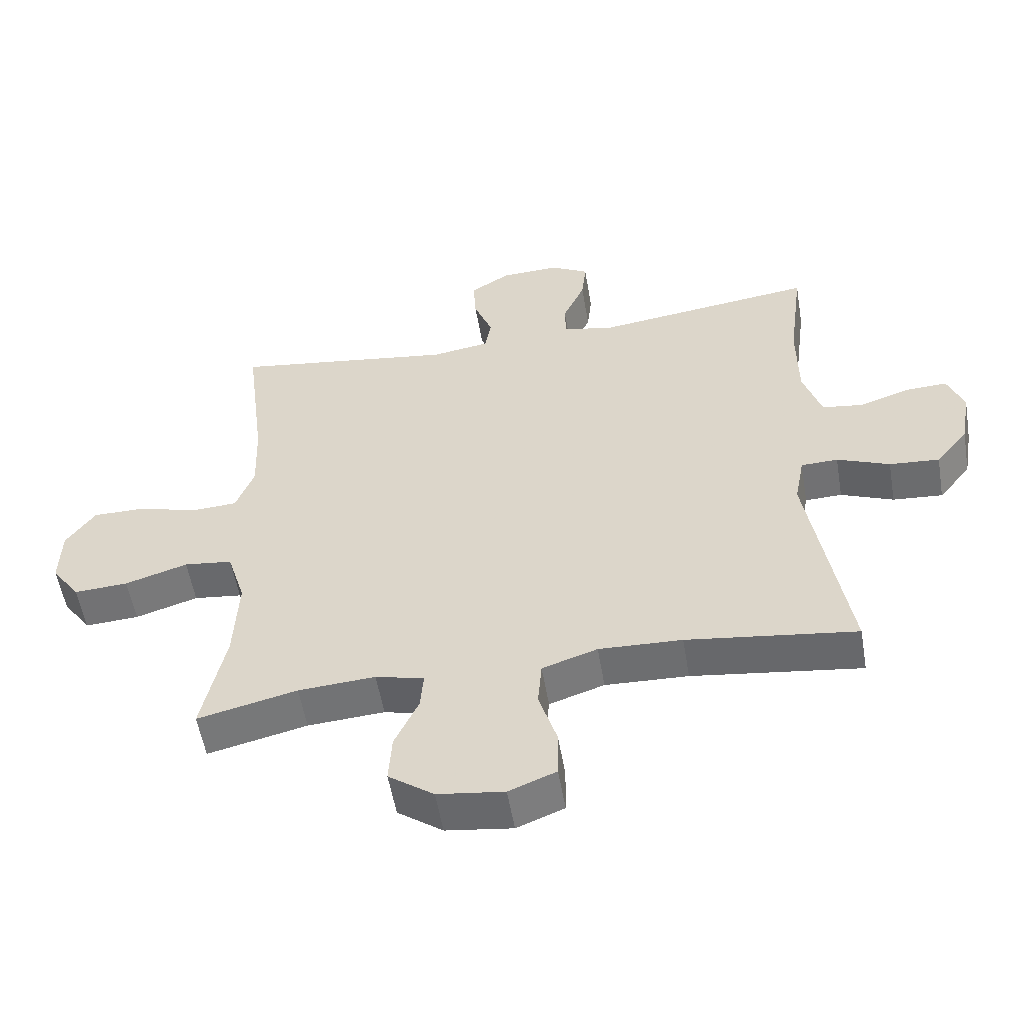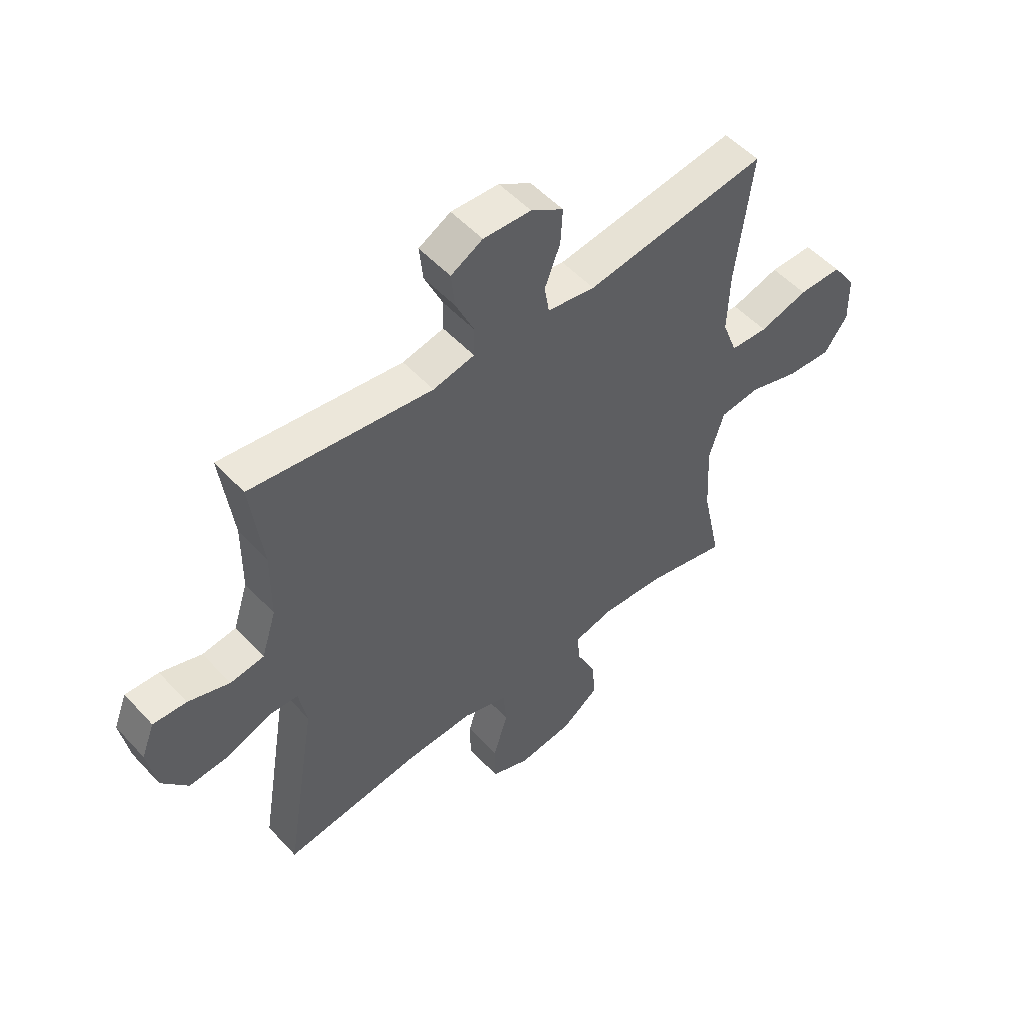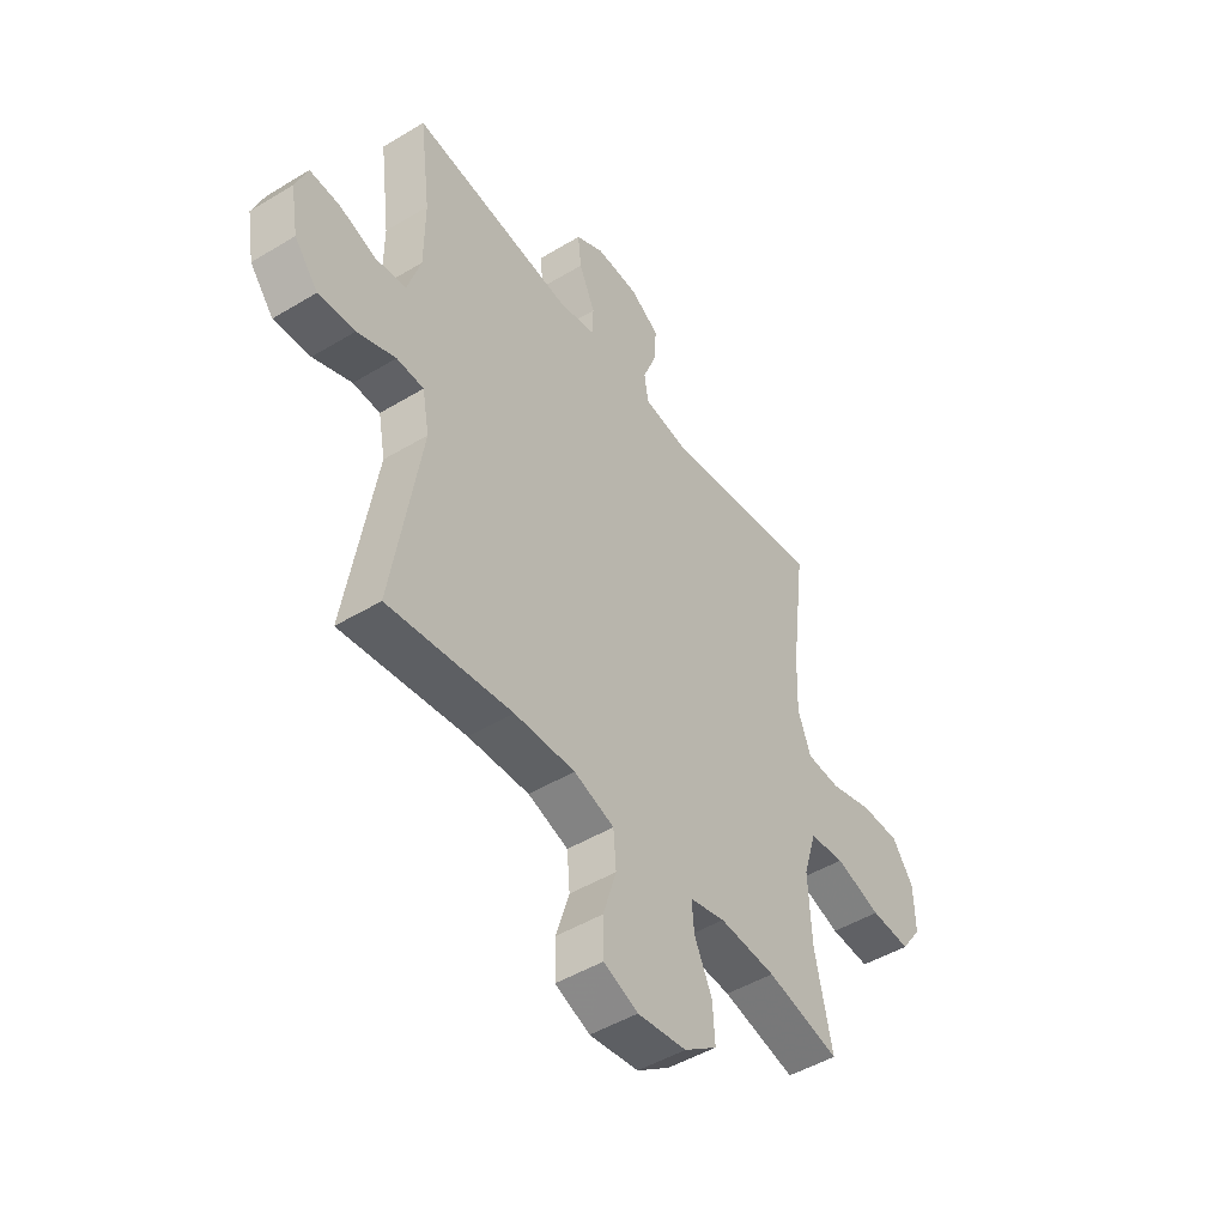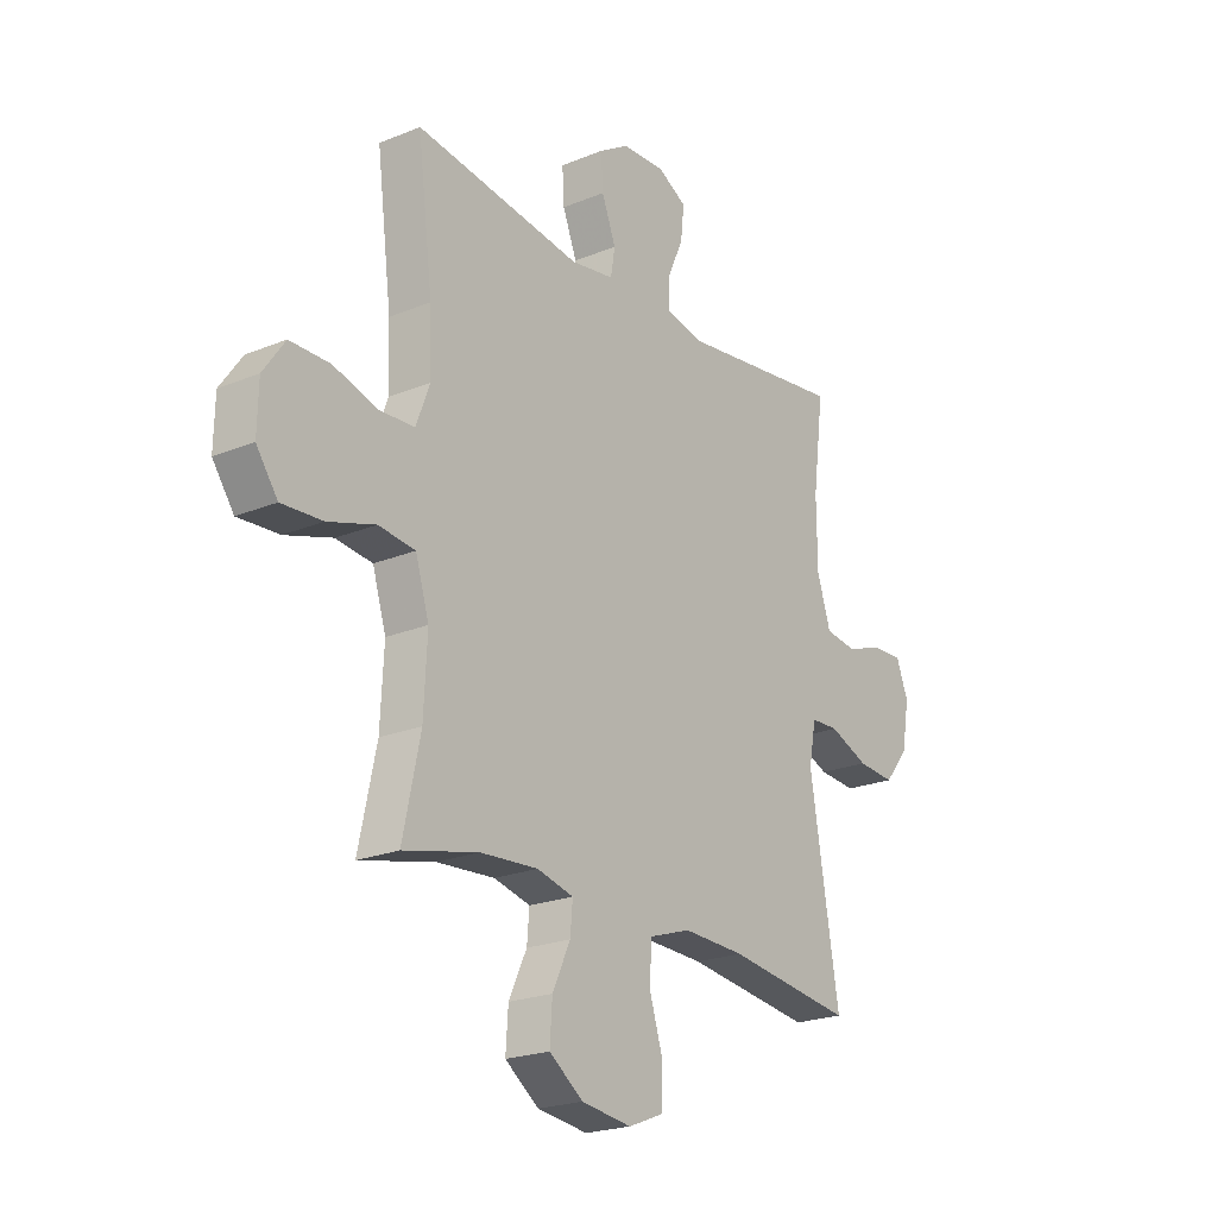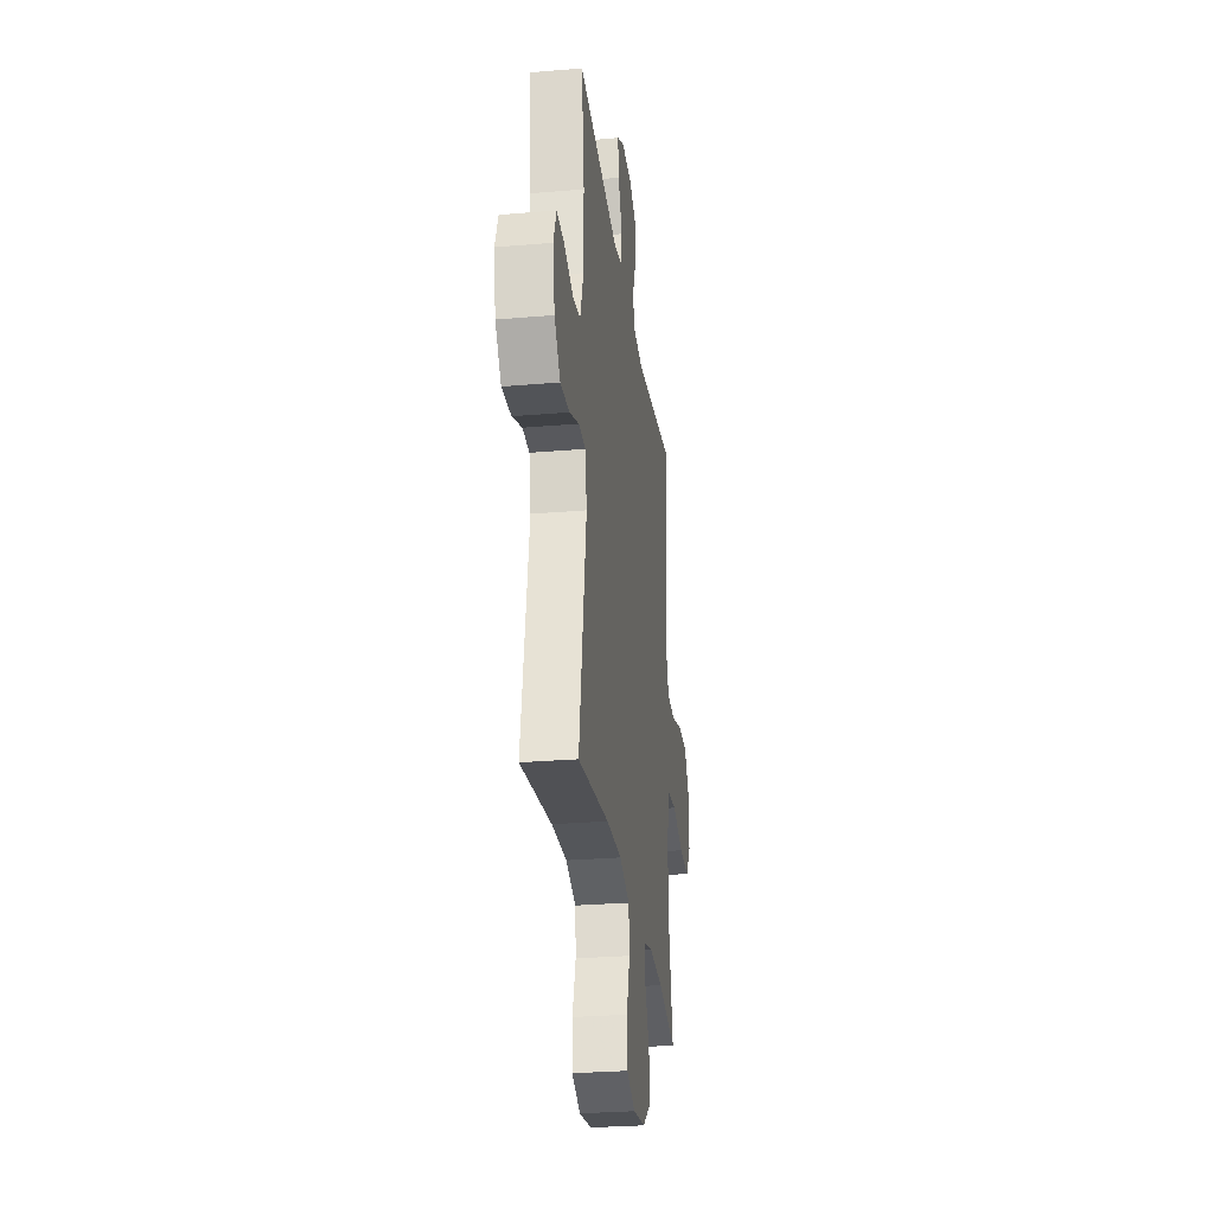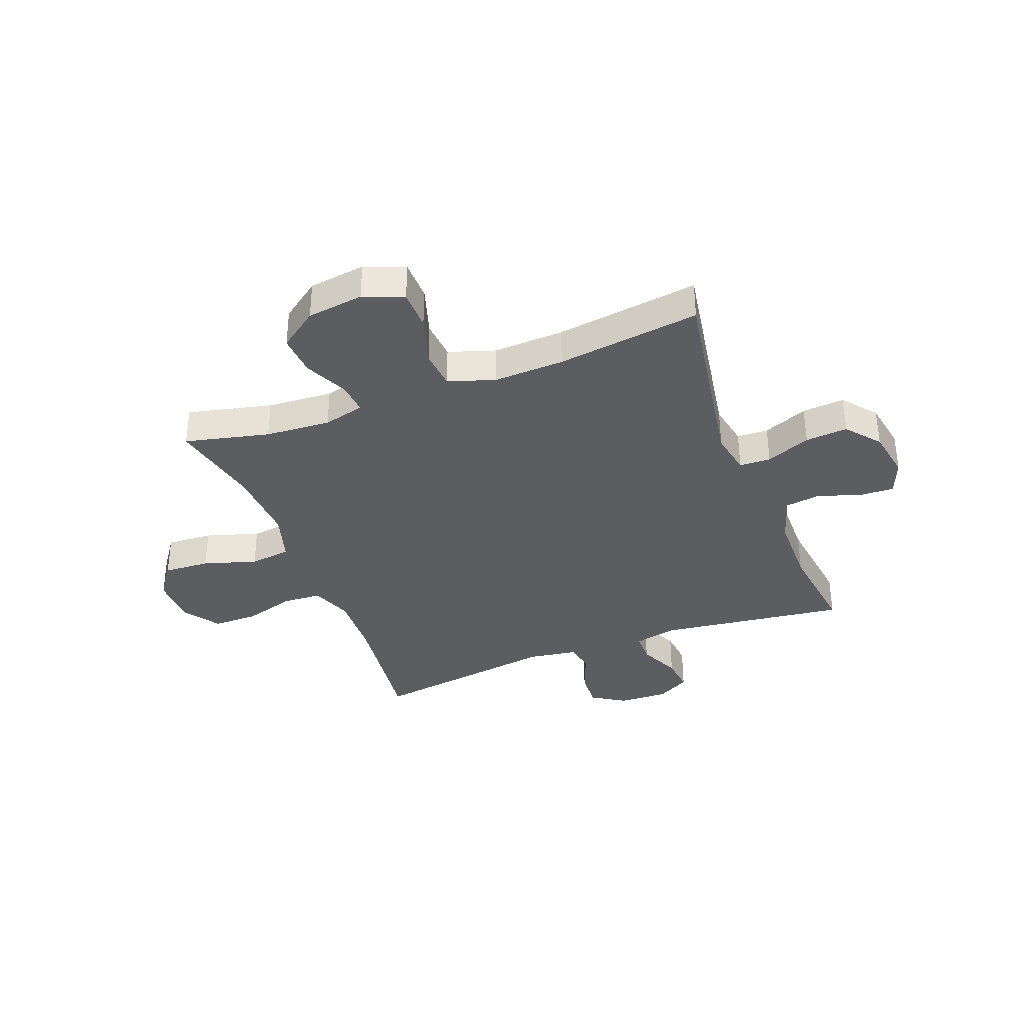
<metadata>
{"format":"obj","ext":"obj","renderer":"f3d","projection":"perspective","resolution":1024,"background":"white","views":[{"elev":-54.8,"azim":-170.4,"up":"+Z"},{"elev":52.2,"azim":-41.2,"up":"+Z"},{"elev":-47.6,"azim":-55.7,"up":"+Z"},{"elev":-21.9,"azim":125.8,"up":"+Z"},{"elev":-27.8,"azim":-82.6,"up":"+Z"},{"elev":-36.0,"azim":-159.1,"up":"+Y"}]}
</metadata>
<code>
v 0.5 0.07 -0.5
v 0.346 0.07 -0.464
v 0.227 0.07 -0.456
v 0.152 0.07 -0.475
v 0.157 0.07 -0.533
v 0.194 0.07 -0.612
v 0.199 0.07 -0.687
v 0.129 0.07 -0.738
v 0.026 0.07 -0.752
v -0.047 0.07 -0.723
v -0.048 0.07 -0.649
v -0.02 0.07 -0.559
v -0.026 0.07 -0.488
v -0.111 0.07 -0.46
v -0.239 0.07 -0.465
v -0.5 0.07 -0.5
v -0.44 0.07 -0.135
v -0.455 0.07 -0.056
v -0.512 0.07 -0.054
v -0.593 0.07 -0.087
v -0.67 0.07 -0.093
v -0.72 0.07 -0.032
v -0.736 0.07 0.059
v -0.711 0.07 0.123
v -0.648 0.07 0.12
v -0.57 0.07 0.094
v -0.506 0.07 0.103
v -0.478 0.07 0.191
v -0.477 0.07 0.322
v -0.5 0.07 0.5
v -0.158 0.07 0.456
v -0.08 0.07 0.473
v -0.079 0.07 0.529
v -0.113 0.07 0.604
v -0.12 0.07 0.67
v -0.06 0.07 0.703
v 0.03 0.07 0.699
v 0.091 0.07 0.661
v 0.087 0.07 0.593
v 0.058 0.07 0.518
v 0.067 0.07 0.464
v 0.157 0.07 0.45
v 0.5 0.07 0.5
v 0.469 0.07 0.252
v 0.465 0.07 0.137
v 0.493 0.07 0.063
v 0.564 0.07 0.059
v 0.656 0.07 0.086
v 0.738 0.07 0.086
v 0.783 0.07 0.022
v 0.785 0.07 -0.069
v 0.741 0.07 -0.131
v 0.657 0.07 -0.126
v 0.56 0.07 -0.096
v 0.485 0.07 -0.105
v 0.457 0.07 -0.196
v 0.464 0.07 -0.332
v 0.5 0 -0.5
v 0.346 0 -0.464
v 0.227 0 -0.456
v 0.152 0 -0.475
v 0.157 0 -0.533
v 0.194 0 -0.612
v 0.199 0 -0.687
v 0.129 0 -0.738
v 0.026 0 -0.752
v -0.047 0 -0.723
v -0.048 0 -0.649
v -0.02 0 -0.559
v -0.026 0 -0.488
v -0.111 0 -0.46
v -0.239 0 -0.465
v -0.5 0 -0.5
v -0.44 0 -0.135
v -0.455 0 -0.056
v -0.512 0 -0.054
v -0.593 0 -0.087
v -0.67 0 -0.093
v -0.72 0 -0.032
v -0.736 0 0.059
v -0.711 0 0.123
v -0.648 0 0.12
v -0.57 0 0.094
v -0.506 0 0.103
v -0.478 0 0.191
v -0.477 0 0.322
v -0.5 0 0.5
v -0.158 0 0.456
v -0.08 0 0.473
v -0.079 0 0.529
v -0.113 0 0.604
v -0.12 0 0.67
v -0.06 0 0.703
v 0.03 0 0.699
v 0.091 0 0.661
v 0.087 0 0.593
v 0.058 0 0.518
v 0.067 0 0.464
v 0.157 0 0.45
v 0.5 0 0.5
v 0.469 0 0.252
v 0.465 0 0.137
v 0.493 0 0.063
v 0.564 0 0.059
v 0.656 0 0.086
v 0.738 0 0.086
v 0.783 0 0.022
v 0.785 0 -0.069
v 0.741 0 -0.131
v 0.657 0 -0.126
v 0.56 0 -0.096
v 0.485 0 -0.105
v 0.457 0 -0.196
v 0.464 0 -0.332
f 51 52 53 54
f 49 50 51 54
f 47 48 49 54
f 46 47 54 55
f 45 46 55 56
f 42 43 44
f 41 42 44 45
f 37 38 39 40
f 35 36 37 40
f 33 34 35 40
f 32 33 40 41
f 31 32 41 45
f 29 30 31 45
f 23 24 25 26
f 23 26 27
f 22 23 27
f 19 20 21 22
f 18 19 22 27
f 15 16 17
f 14 15 17 18
f 13 14 18 27
f 9 10 11 12
f 9 12 13
f 8 9 13
f 5 6 7 8
f 4 5 8 13
f 3 4 13 27
f 57 1 2
f 56 57 2 3
f 28 29 45 56
f 3 27 28 56
f 111 110 109 108
f 111 108 107 106
f 111 106 105 104
f 112 111 104 103
f 113 112 103 102
f 101 100 99
f 102 101 99 98
f 97 96 95 94
f 97 94 93 92
f 97 92 91 90
f 98 97 90 89
f 102 98 89 88
f 102 88 87 86
f 83 82 81 80
f 84 83 80
f 84 80 79
f 79 78 77 76
f 84 79 76 75
f 74 73 72
f 75 74 72 71
f 84 75 71 70
f 69 68 67 66
f 70 69 66
f 70 66 65
f 65 64 63 62
f 70 65 62 61
f 84 70 61 60
f 59 58 114
f 60 59 114 113
f 113 102 86 85
f 113 85 84 60
f 1 58 59 2
f 2 59 60 3
f 3 60 61 4
f 4 61 62 5
f 5 62 63 6
f 6 63 64 7
f 7 64 65 8
f 8 65 66 9
f 9 66 67 10
f 10 67 68 11
f 11 68 69 12
f 12 69 70 13
f 13 70 71 14
f 14 71 72 15
f 15 72 73 16
f 16 73 74 17
f 17 74 75 18
f 18 75 76 19
f 19 76 77 20
f 20 77 78 21
f 21 78 79 22
f 22 79 80 23
f 23 80 81 24
f 24 81 82 25
f 25 82 83 26
f 26 83 84 27
f 27 84 85 28
f 28 85 86 29
f 29 86 87 30
f 30 87 88 31
f 31 88 89 32
f 32 89 90 33
f 33 90 91 34
f 34 91 92 35
f 35 92 93 36
f 36 93 94 37
f 37 94 95 38
f 38 95 96 39
f 39 96 97 40
f 40 97 98 41
f 41 98 99 42
f 42 99 100 43
f 43 100 101 44
f 44 101 102 45
f 45 102 103 46
f 46 103 104 47
f 47 104 105 48
f 48 105 106 49
f 49 106 107 50
f 50 107 108 51
f 51 108 109 52
f 52 109 110 53
f 53 110 111 54
f 54 111 112 55
f 55 112 113 56
f 56 113 114 57
f 57 114 58 1

</code>
